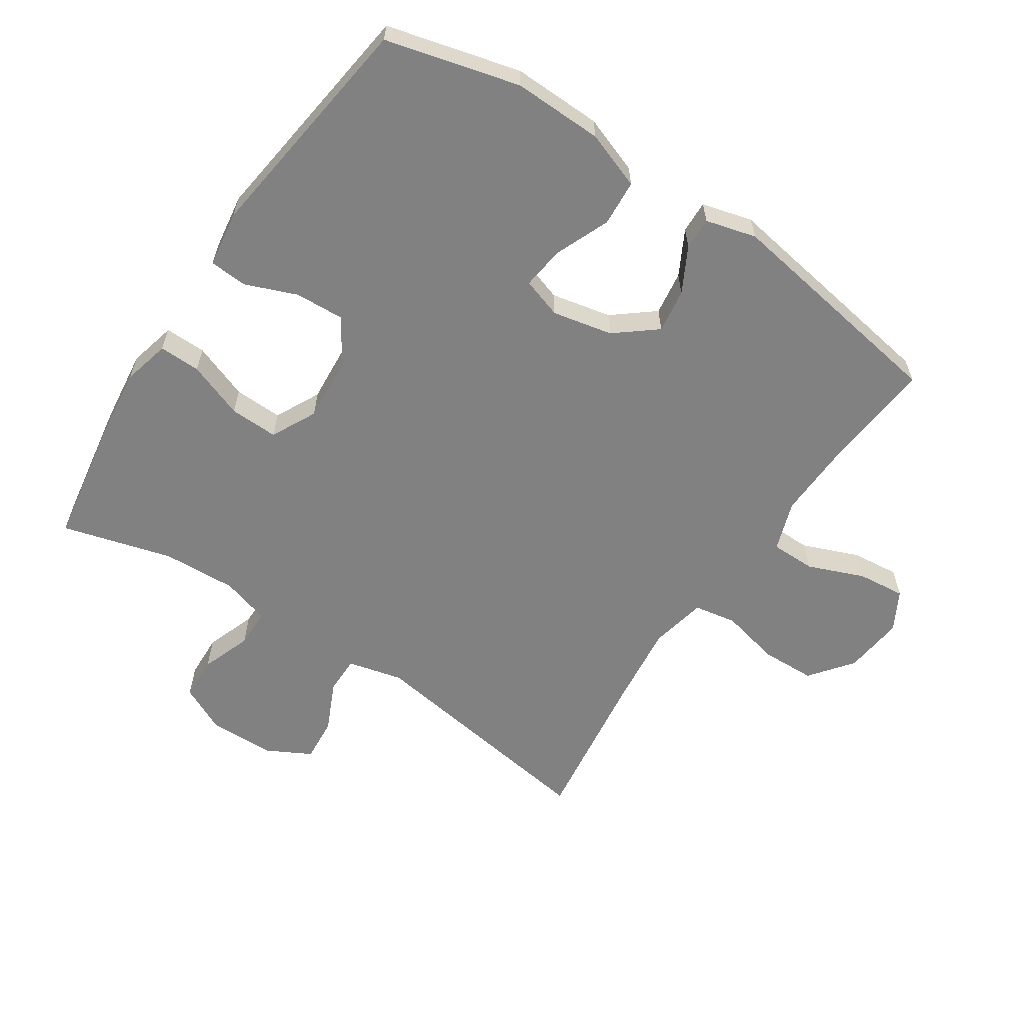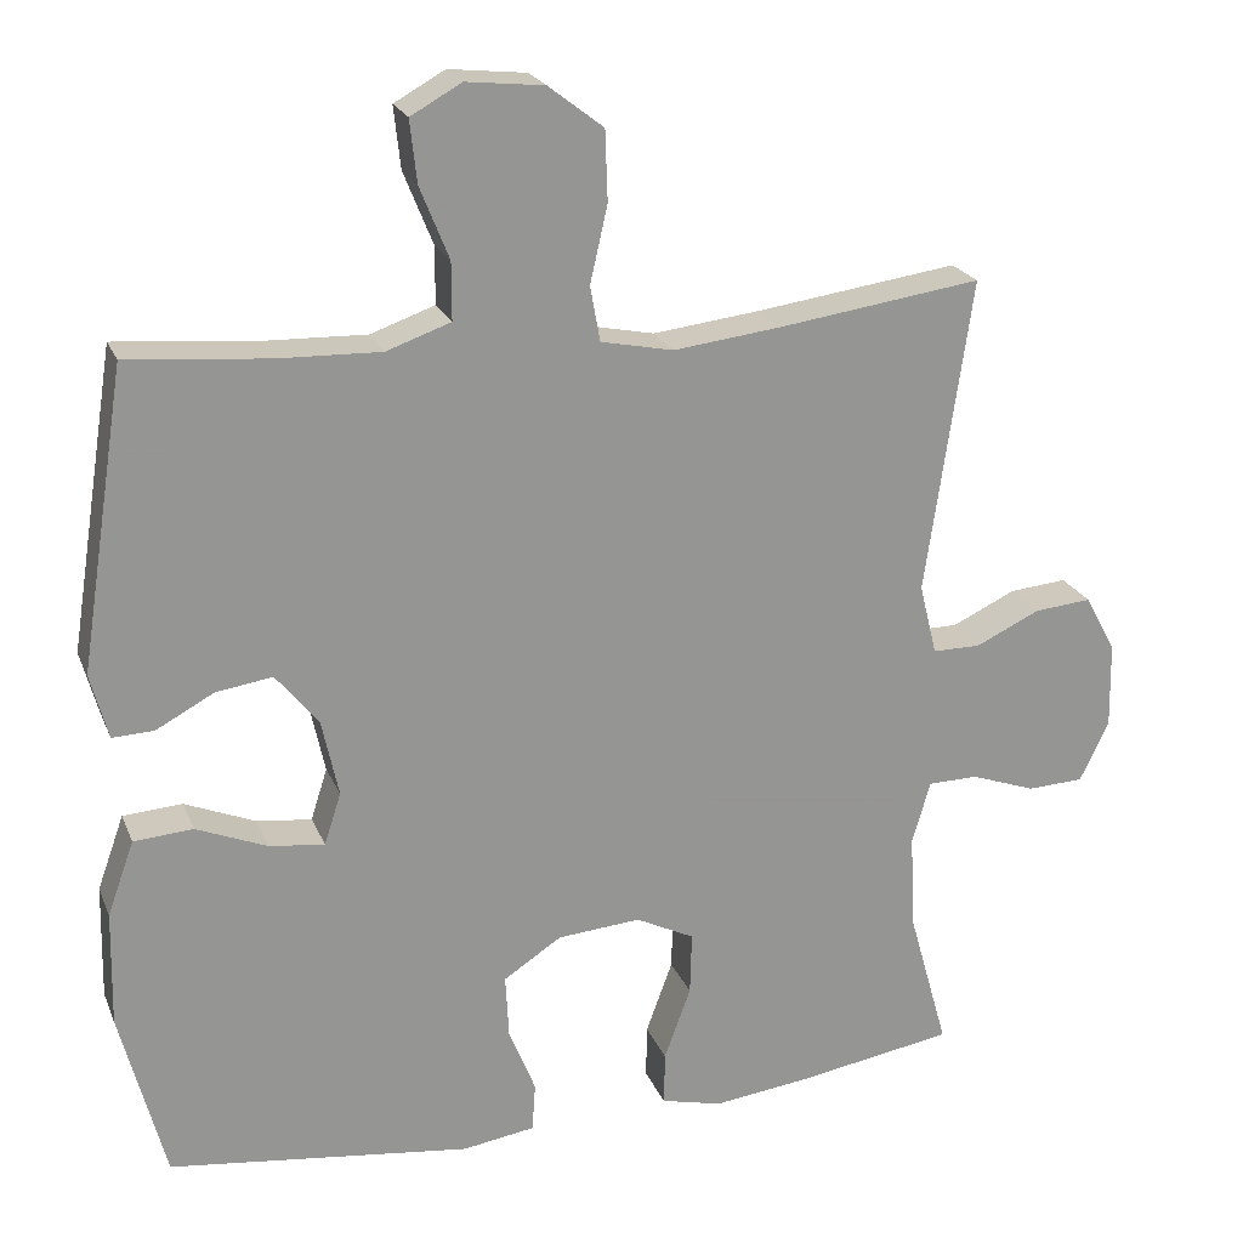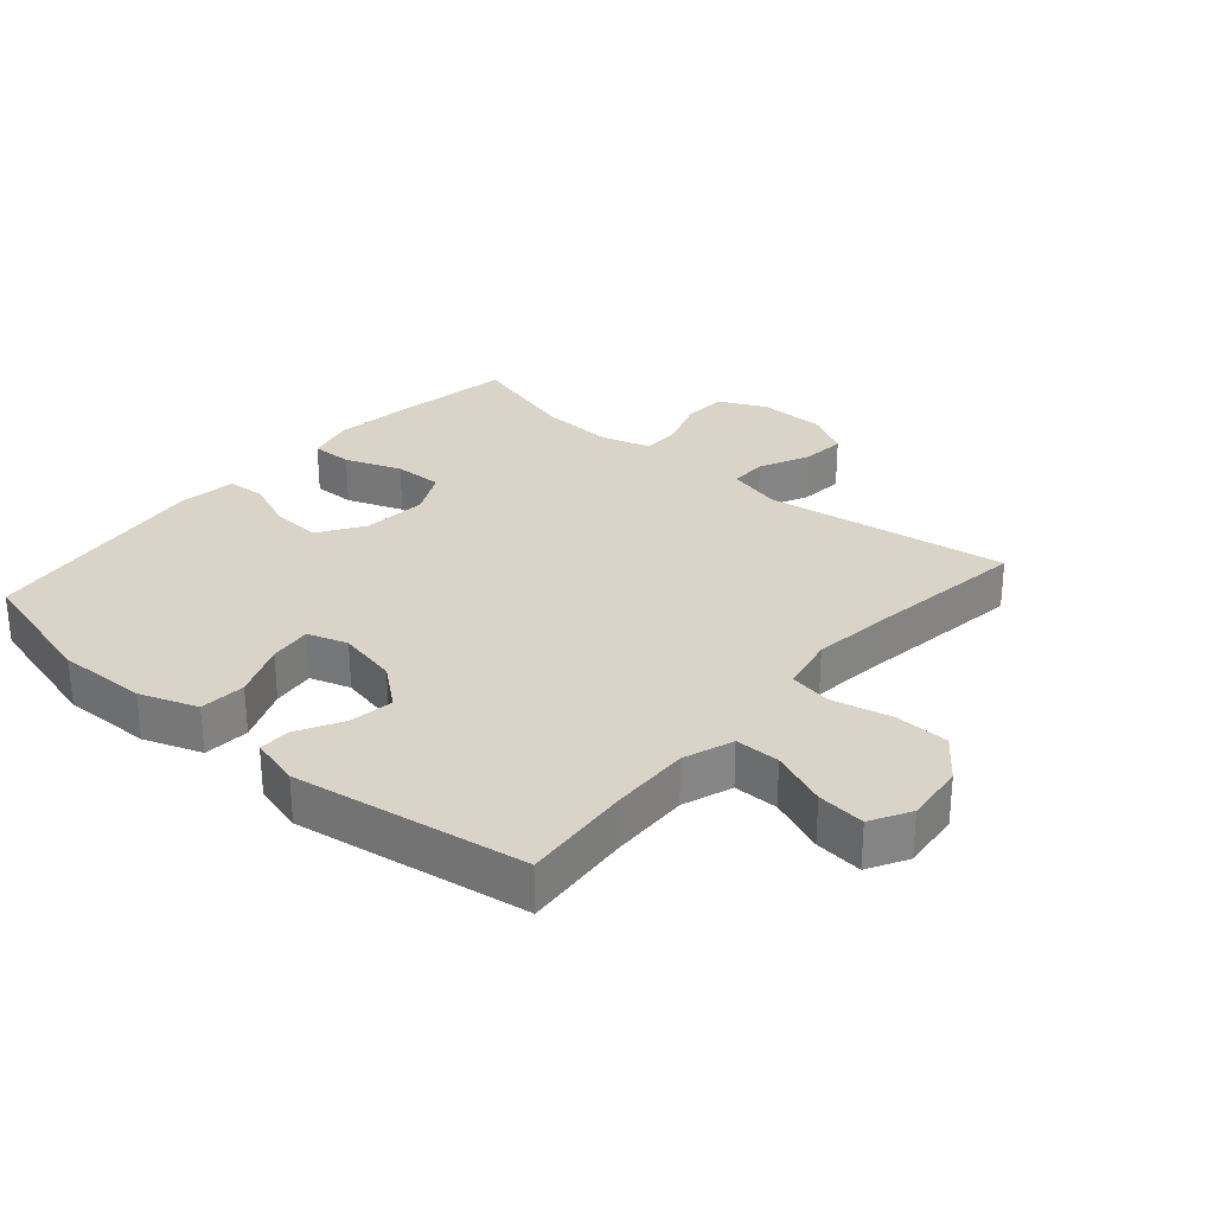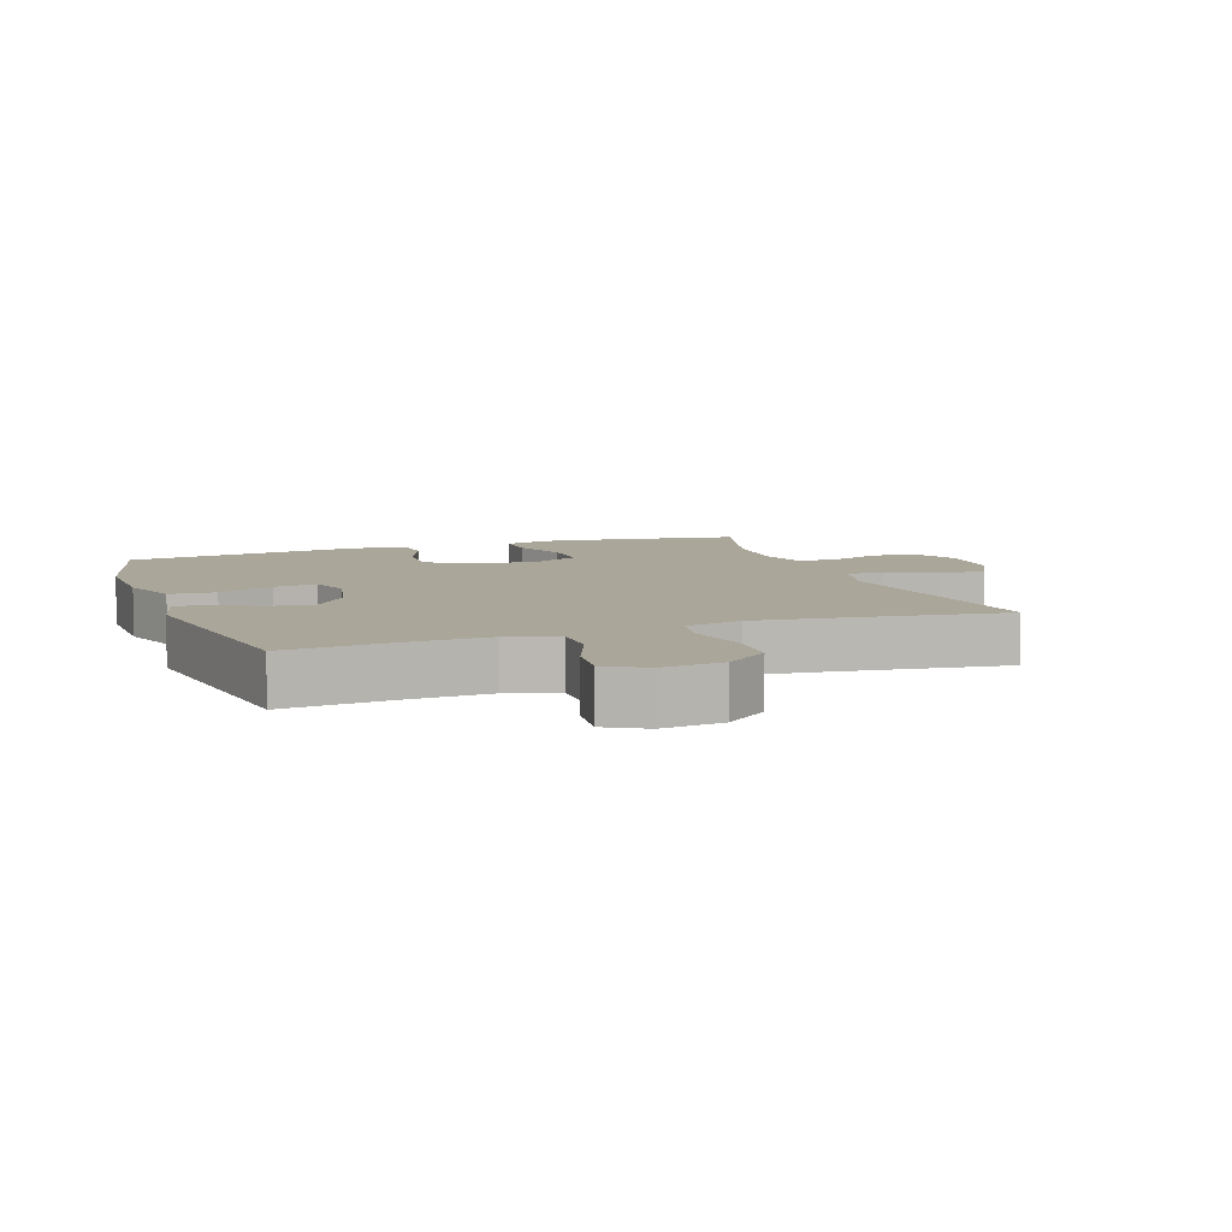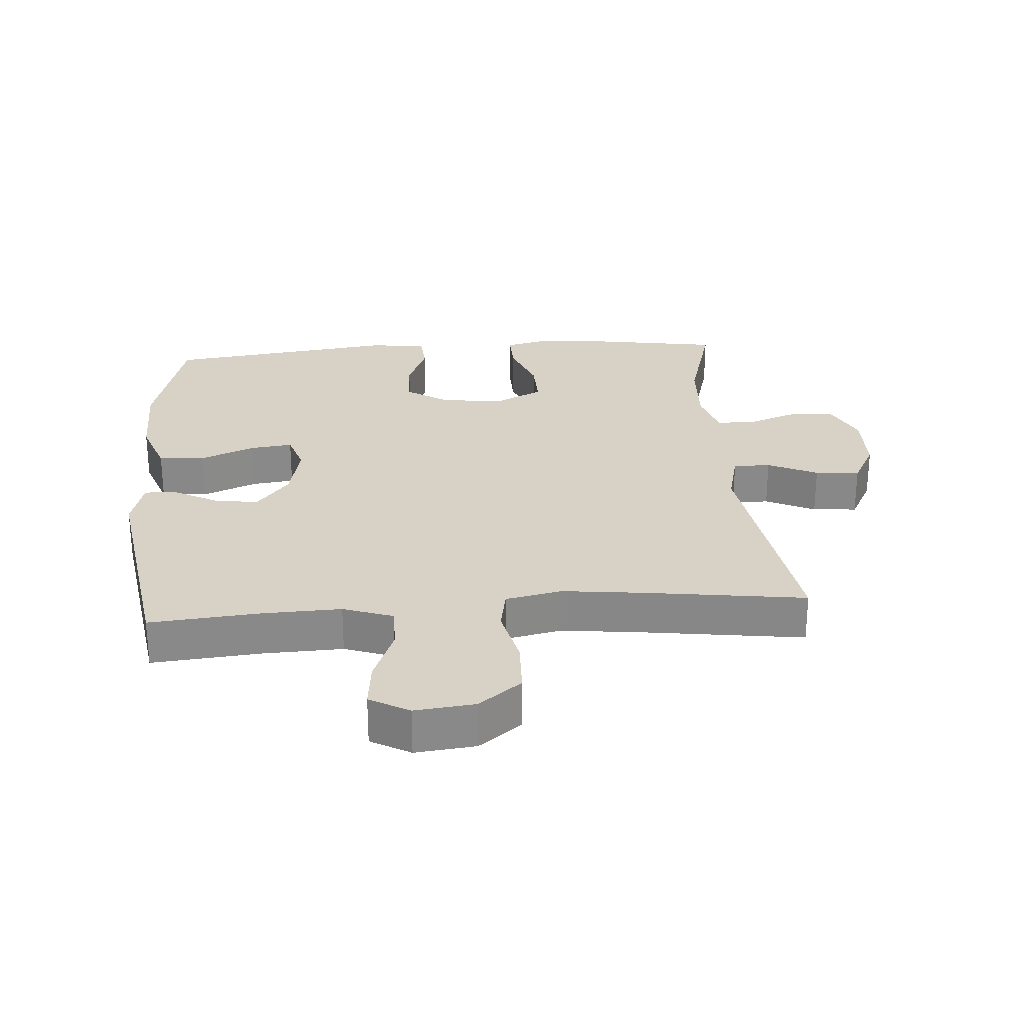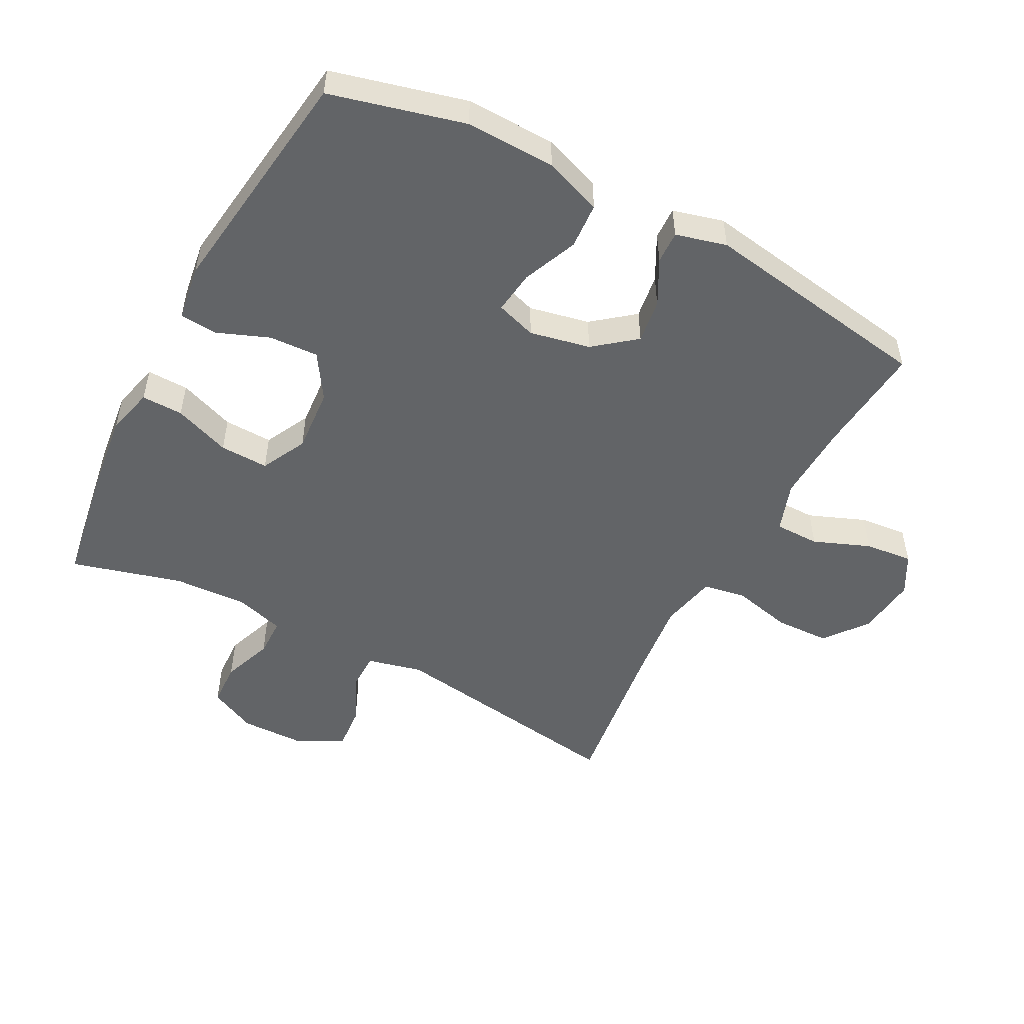
<metadata>
{"format":"obj","ext":"obj","renderer":"f3d","projection":"perspective","resolution":1024,"background":"white","views":[{"elev":-60.4,"azim":-123.8,"up":"+Y"},{"elev":22.0,"azim":-18.3,"up":"+Z"},{"elev":28.8,"azim":-49.1,"up":"+Y"},{"elev":7.8,"azim":-19.8,"up":"+Y"},{"elev":27.2,"azim":-4.3,"up":"+Y"},{"elev":-51.1,"azim":-118.1,"up":"+Y"}]}
</metadata>
<code>
v 0.5 0.07 -0.5
v 0.31 0.07 -0.531
v 0.194 0.07 -0.545
v 0.121 0.07 -0.527
v 0.122 0.07 -0.463
v 0.154 0.07 -0.376
v 0.156 0.07 -0.301
v 0.086 0.07 -0.266
v -0.014 0.07 -0.274
v -0.083 0.07 -0.319
v -0.079 0.07 -0.395
v -0.047 0.07 -0.475
v -0.051 0.07 -0.533
v -0.138 0.07 -0.546
v -0.5 0.07 -0.5
v -0.554 0.07 -0.294
v -0.551 0.07 -0.156
v -0.519 0.07 -0.067
v -0.448 0.07 -0.062
v -0.363 0.07 -0.097
v -0.297 0.07 -0.105
v -0.277 0.07 -0.043
v -0.297 0.07 0.05
v -0.348 0.07 0.113
v -0.416 0.07 0.103
v -0.485 0.07 0.066
v -0.535 0.07 0.064
v -0.556 0.07 0.142
v -0.5 0.07 0.5
v -0.33 0.07 0.485
v -0.208 0.07 0.481
v -0.131 0.07 0.508
v -0.131 0.07 0.577
v -0.166 0.07 0.664
v -0.174 0.07 0.738
v -0.113 0.07 0.772
v -0.02 0.07 0.762
v 0.046 0.07 0.711
v 0.049 0.07 0.627
v 0.028 0.07 0.535
v 0.04 0.07 0.469
v 0.127 0.07 0.451
v 0.255 0.07 0.466
v 0.5 0.07 0.5
v 0.445 0.07 0.123
v 0.466 0.07 0.038
v 0.524 0.07 0.038
v 0.601 0.07 0.074
v 0.67 0.07 0.08
v 0.707 0.07 0.011
v 0.709 0.07 -0.091
v 0.674 0.07 -0.164
v 0.606 0.07 -0.167
v 0.528 0.07 -0.139
v 0.468 0.07 -0.14
v 0.446 0.07 -0.215
v 0.452 0.07 -0.33
v 0.5 0 -0.5
v 0.31 0 -0.531
v 0.194 0 -0.545
v 0.121 0 -0.527
v 0.122 0 -0.463
v 0.154 0 -0.376
v 0.156 0 -0.301
v 0.086 0 -0.266
v -0.014 0 -0.274
v -0.083 0 -0.319
v -0.079 0 -0.395
v -0.047 0 -0.475
v -0.051 0 -0.533
v -0.138 0 -0.546
v -0.5 0 -0.5
v -0.554 0 -0.294
v -0.551 0 -0.156
v -0.519 0 -0.067
v -0.448 0 -0.062
v -0.363 0 -0.097
v -0.297 0 -0.105
v -0.277 0 -0.043
v -0.297 0 0.05
v -0.348 0 0.113
v -0.416 0 0.103
v -0.485 0 0.066
v -0.535 0 0.064
v -0.556 0 0.142
v -0.5 0 0.5
v -0.33 0 0.485
v -0.208 0 0.481
v -0.131 0 0.508
v -0.131 0 0.577
v -0.166 0 0.664
v -0.174 0 0.738
v -0.113 0 0.772
v -0.02 0 0.762
v 0.046 0 0.711
v 0.049 0 0.627
v 0.028 0 0.535
v 0.04 0 0.469
v 0.127 0 0.451
v 0.255 0 0.466
v 0.5 0 0.5
v 0.445 0 0.123
v 0.466 0 0.038
v 0.524 0 0.038
v 0.601 0 0.074
v 0.67 0 0.08
v 0.707 0 0.011
v 0.709 0 -0.091
v 0.674 0 -0.164
v 0.606 0 -0.167
v 0.528 0 -0.139
v 0.468 0 -0.14
v 0.446 0 -0.215
v 0.452 0 -0.33
f 51 52 53 54
f 51 54 55
f 50 51 55
f 47 48 49 50
f 46 47 50 55
f 45 46 55 56
f 43 44 45
f 42 43 45 56
f 37 38 39 40
f 37 40 41
f 36 37 41
f 33 34 35 36
f 32 33 36 41
f 31 32 41
f 30 31 41 42
f 28 29 30
f 25 26 27 28
f 24 25 28 30
f 23 24 30 42
f 17 18 19 20
f 17 20 21
f 16 17 21
f 15 16 21
f 14 15 21
f 11 12 13 14
f 10 11 14 21
f 9 10 21 22
f 3 4 5 6
f 3 6 7
f 57 1 2 3
f 57 3 7
f 56 57 7 8
f 22 23 42 56
f 8 9 22 56
f 111 110 109 108
f 112 111 108
f 112 108 107
f 107 106 105 104
f 112 107 104 103
f 113 112 103 102
f 102 101 100
f 113 102 100 99
f 97 96 95 94
f 98 97 94
f 98 94 93
f 93 92 91 90
f 98 93 90 89
f 98 89 88
f 99 98 88 87
f 87 86 85
f 85 84 83 82
f 87 85 82 81
f 99 87 81 80
f 77 76 75 74
f 78 77 74
f 78 74 73
f 78 73 72
f 78 72 71
f 71 70 69 68
f 78 71 68 67
f 79 78 67 66
f 63 62 61 60
f 64 63 60
f 60 59 58 114
f 64 60 114
f 65 64 114 113
f 113 99 80 79
f 113 79 66 65
f 1 58 59 2
f 2 59 60 3
f 3 60 61 4
f 4 61 62 5
f 5 62 63 6
f 6 63 64 7
f 7 64 65 8
f 8 65 66 9
f 9 66 67 10
f 10 67 68 11
f 11 68 69 12
f 12 69 70 13
f 13 70 71 14
f 14 71 72 15
f 15 72 73 16
f 16 73 74 17
f 17 74 75 18
f 18 75 76 19
f 19 76 77 20
f 20 77 78 21
f 21 78 79 22
f 22 79 80 23
f 23 80 81 24
f 24 81 82 25
f 25 82 83 26
f 26 83 84 27
f 27 84 85 28
f 28 85 86 29
f 29 86 87 30
f 30 87 88 31
f 31 88 89 32
f 32 89 90 33
f 33 90 91 34
f 34 91 92 35
f 35 92 93 36
f 36 93 94 37
f 37 94 95 38
f 38 95 96 39
f 39 96 97 40
f 40 97 98 41
f 41 98 99 42
f 42 99 100 43
f 43 100 101 44
f 44 101 102 45
f 45 102 103 46
f 46 103 104 47
f 47 104 105 48
f 48 105 106 49
f 49 106 107 50
f 50 107 108 51
f 51 108 109 52
f 52 109 110 53
f 53 110 111 54
f 54 111 112 55
f 55 112 113 56
f 56 113 114 57
f 57 114 58 1

</code>
